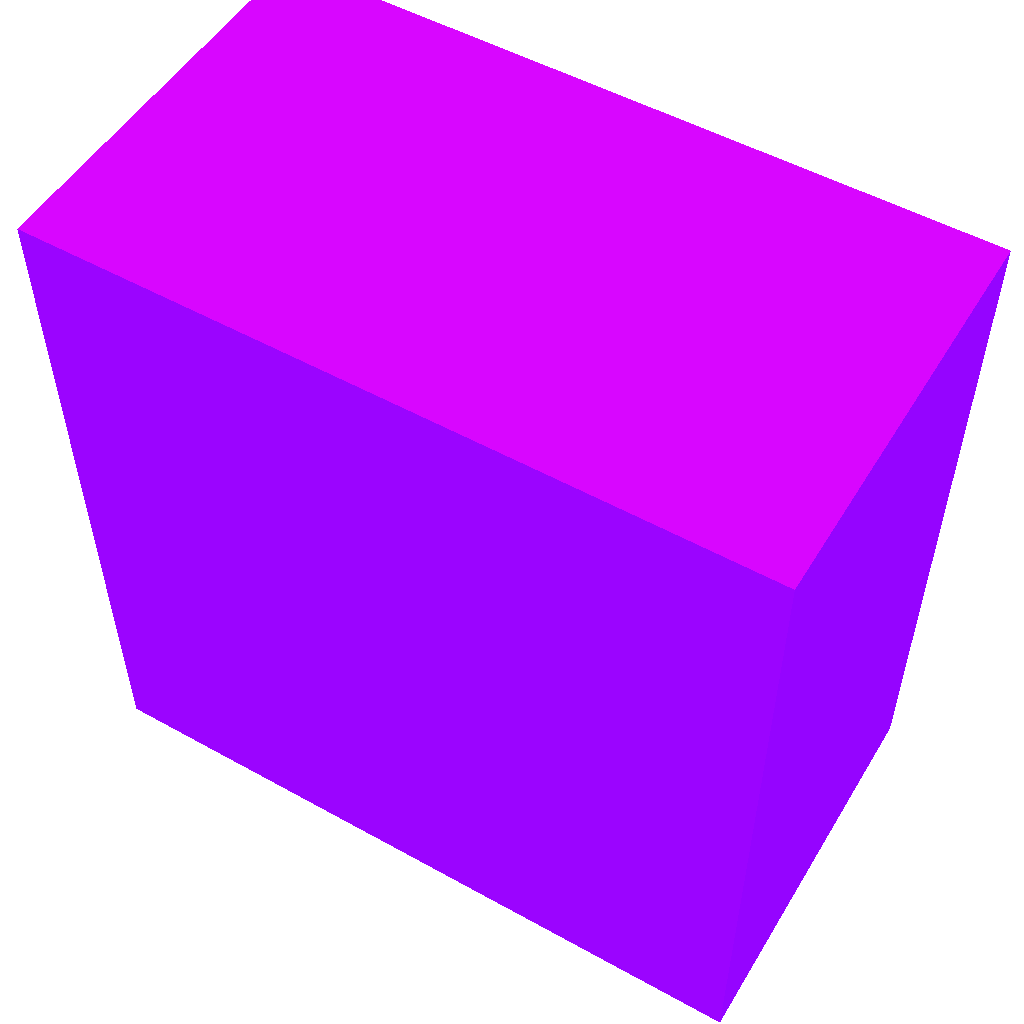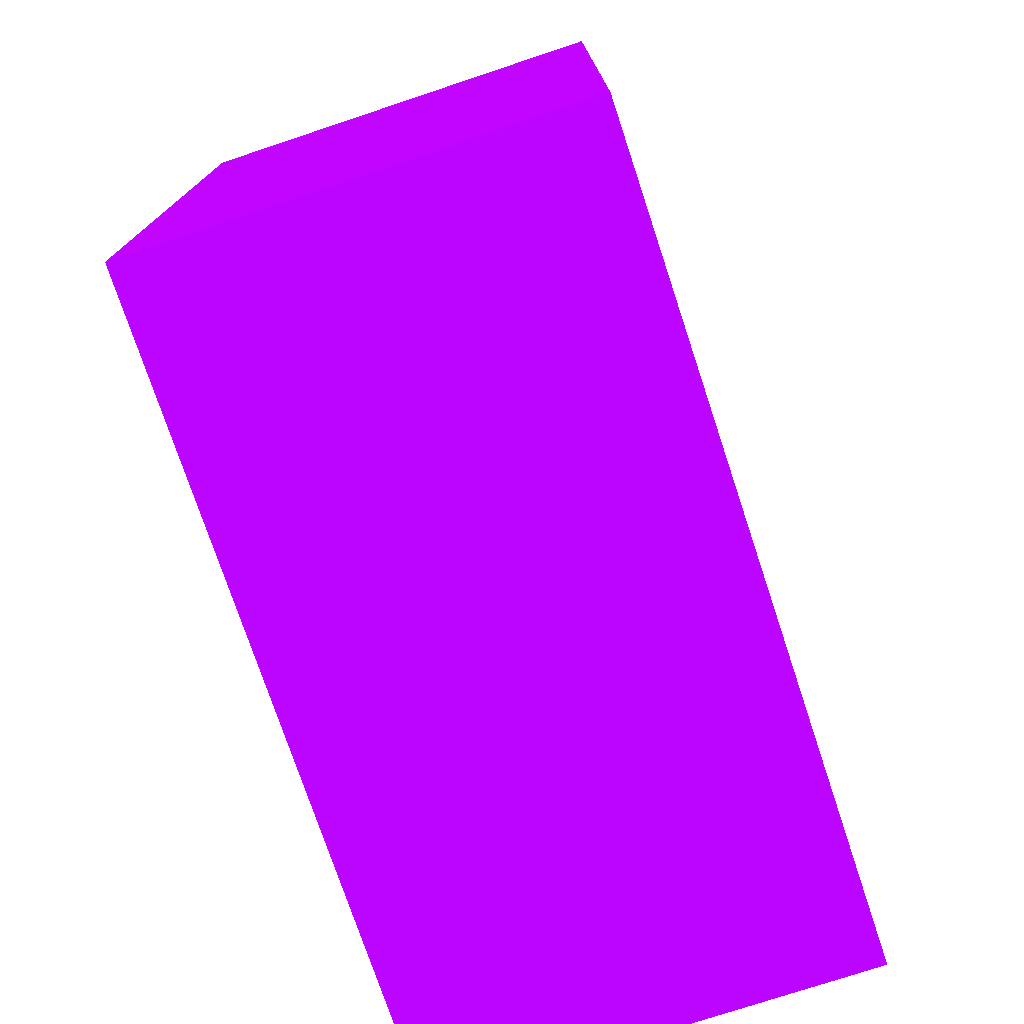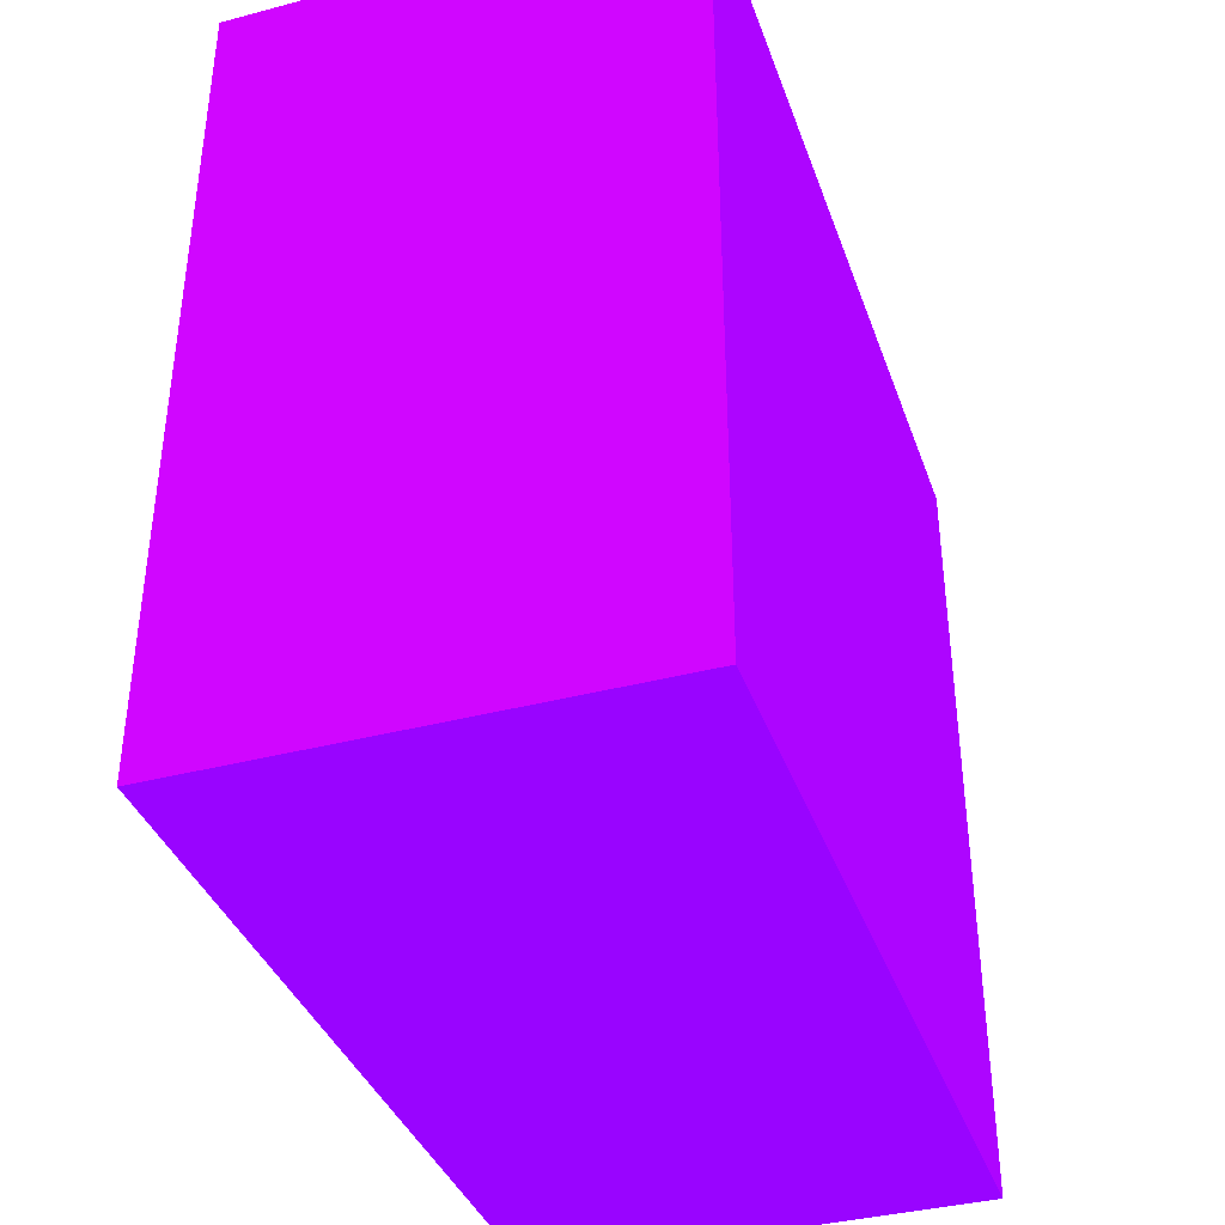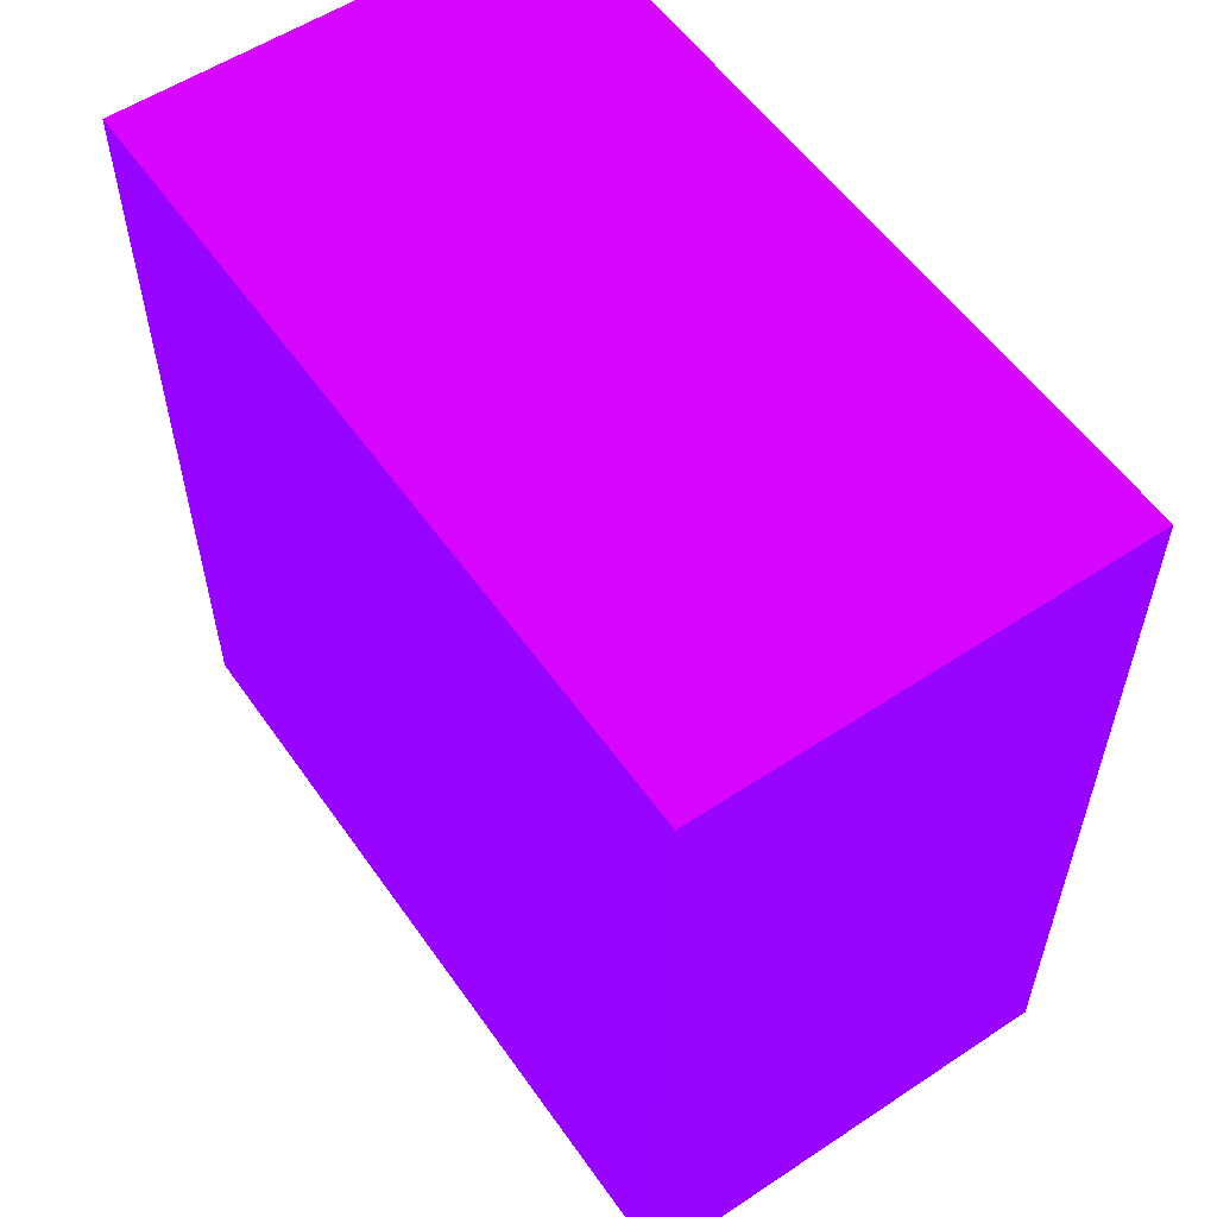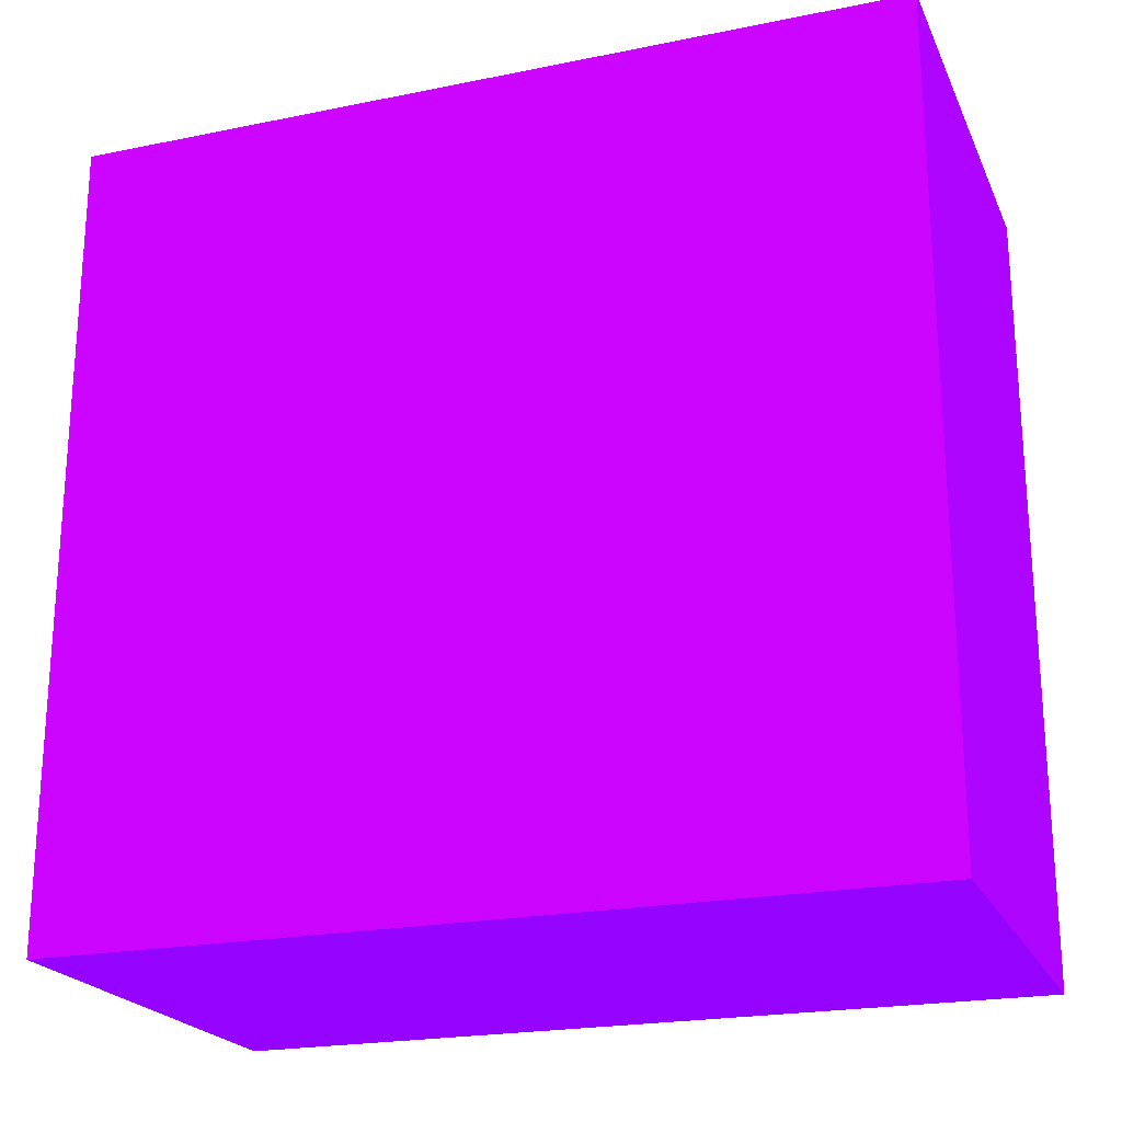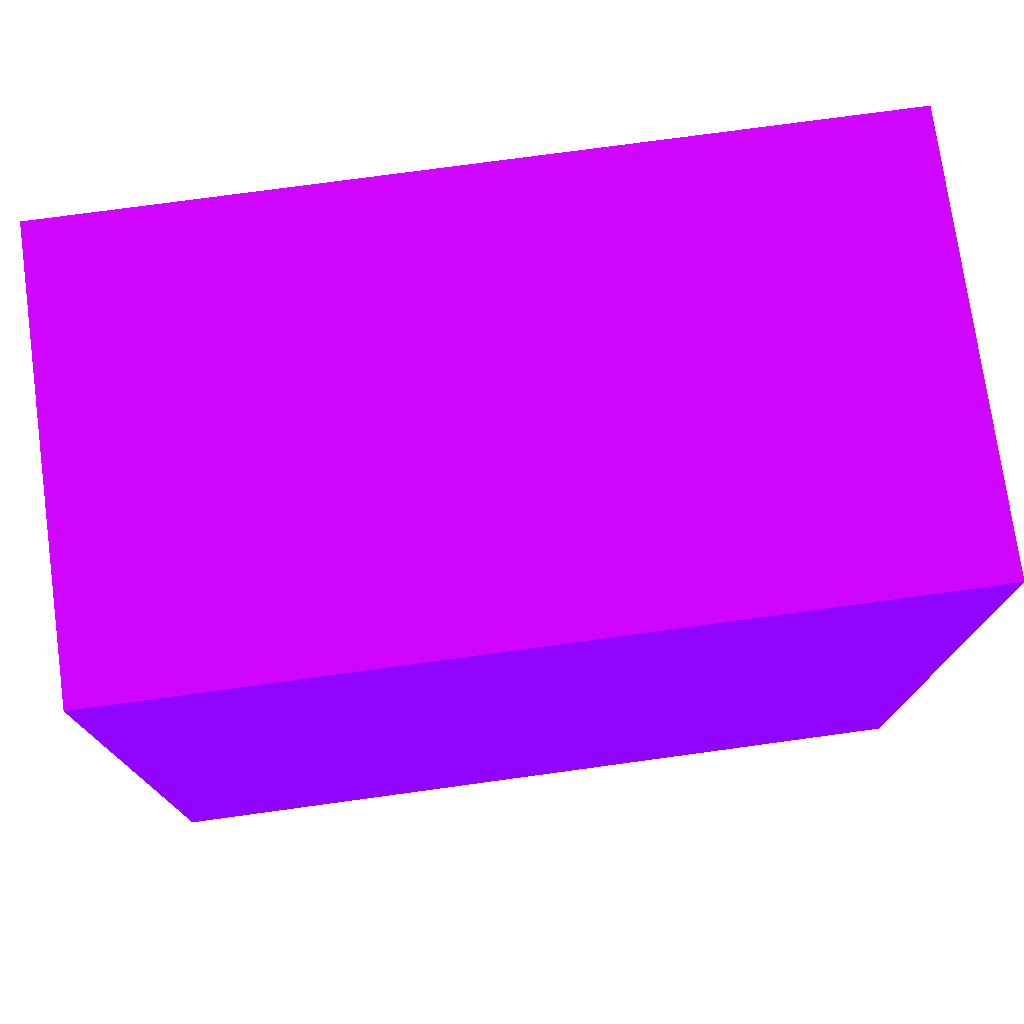
<metadata>
{"format":"obj","ext":"obj","renderer":"f3d","projection":"perspective","resolution":1024,"background":"white","views":[{"elev":52.5,"azim":-59.2,"up":"+Y"},{"elev":-75.4,"azim":-161.6,"up":"+Z"},{"elev":-37.8,"azim":-161.5,"up":"+Z"},{"elev":56.2,"azim":-34.7,"up":"+Y"},{"elev":-21.8,"azim":-70.4,"up":"+Z"},{"elev":75.6,"azim":82.2,"up":"+Z"}]}
</metadata>
<code>
v 0.4667 -3.464 -8.379 0.4392 0.01176 0.9882
v 0.4667 -3.464 -8.743 0.4392 0.01176 0.9882
v 0.2645 -3.464 -8.379 0.4392 0.01176 0.9882
v 0.4667 -3.839 -8.379 0.4392 0.01176 0.9882
v 0.2645 -3.464 -8.743 0.4392 0.01176 0.9882
v 0.4667 -3.839 -8.743 0.4392 0.01176 0.9882
v 0.2645 -3.839 -8.379 0.4392 0.01176 0.9882
v 0.2645 -3.839 -8.743 0.4392 0.01176 0.9882
f 1 2 5
f 1 5 3
f 1 3 7
f 1 7 4
f 1 4 6
f 1 6 2
f 2 6 8
f 2 8 5
f 3 5 8
f 3 8 7
f 4 7 8
f 4 8 6

</code>
